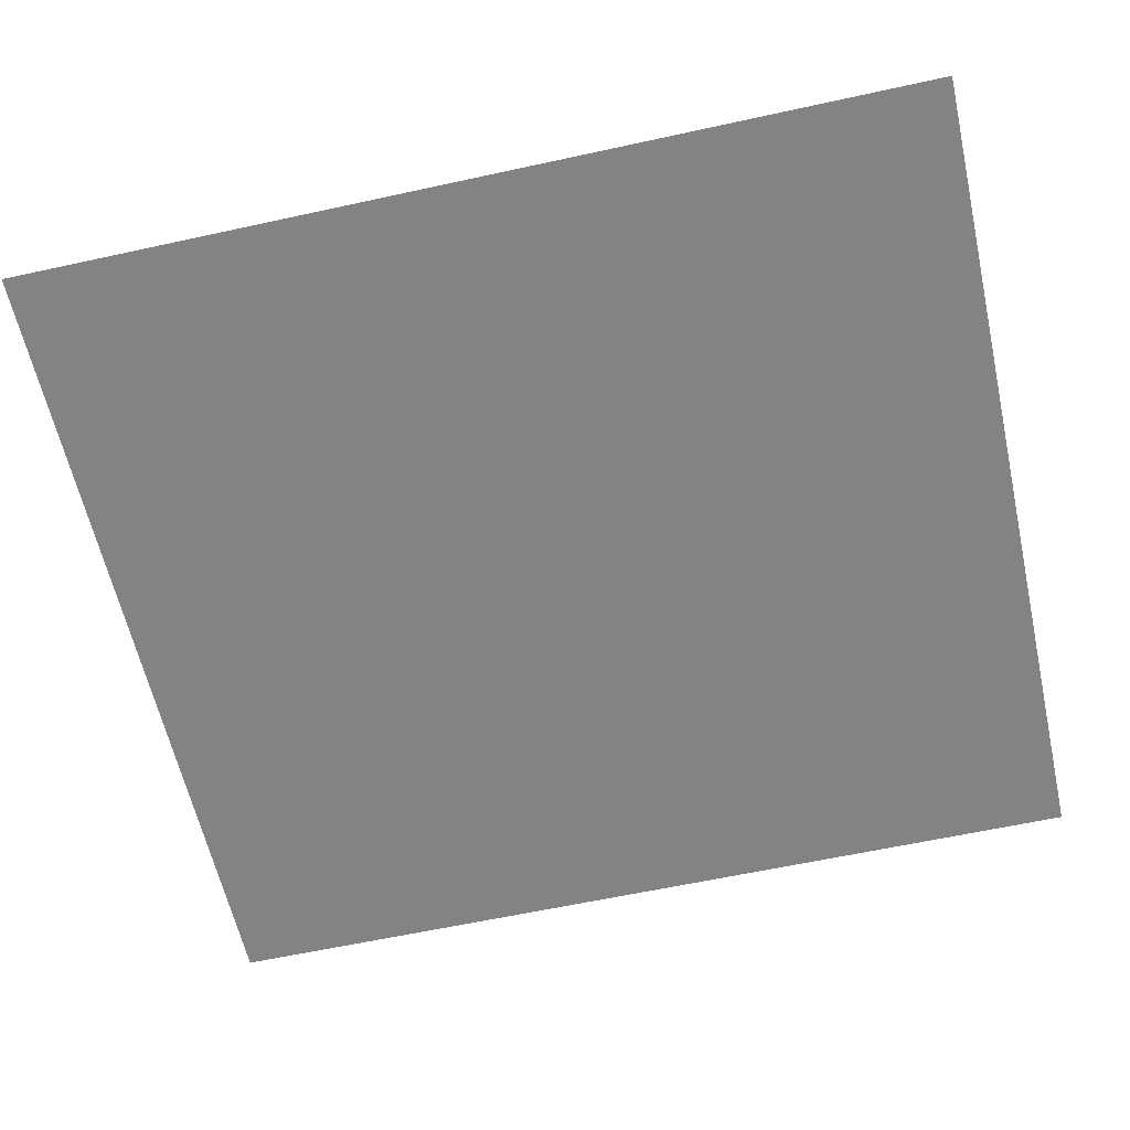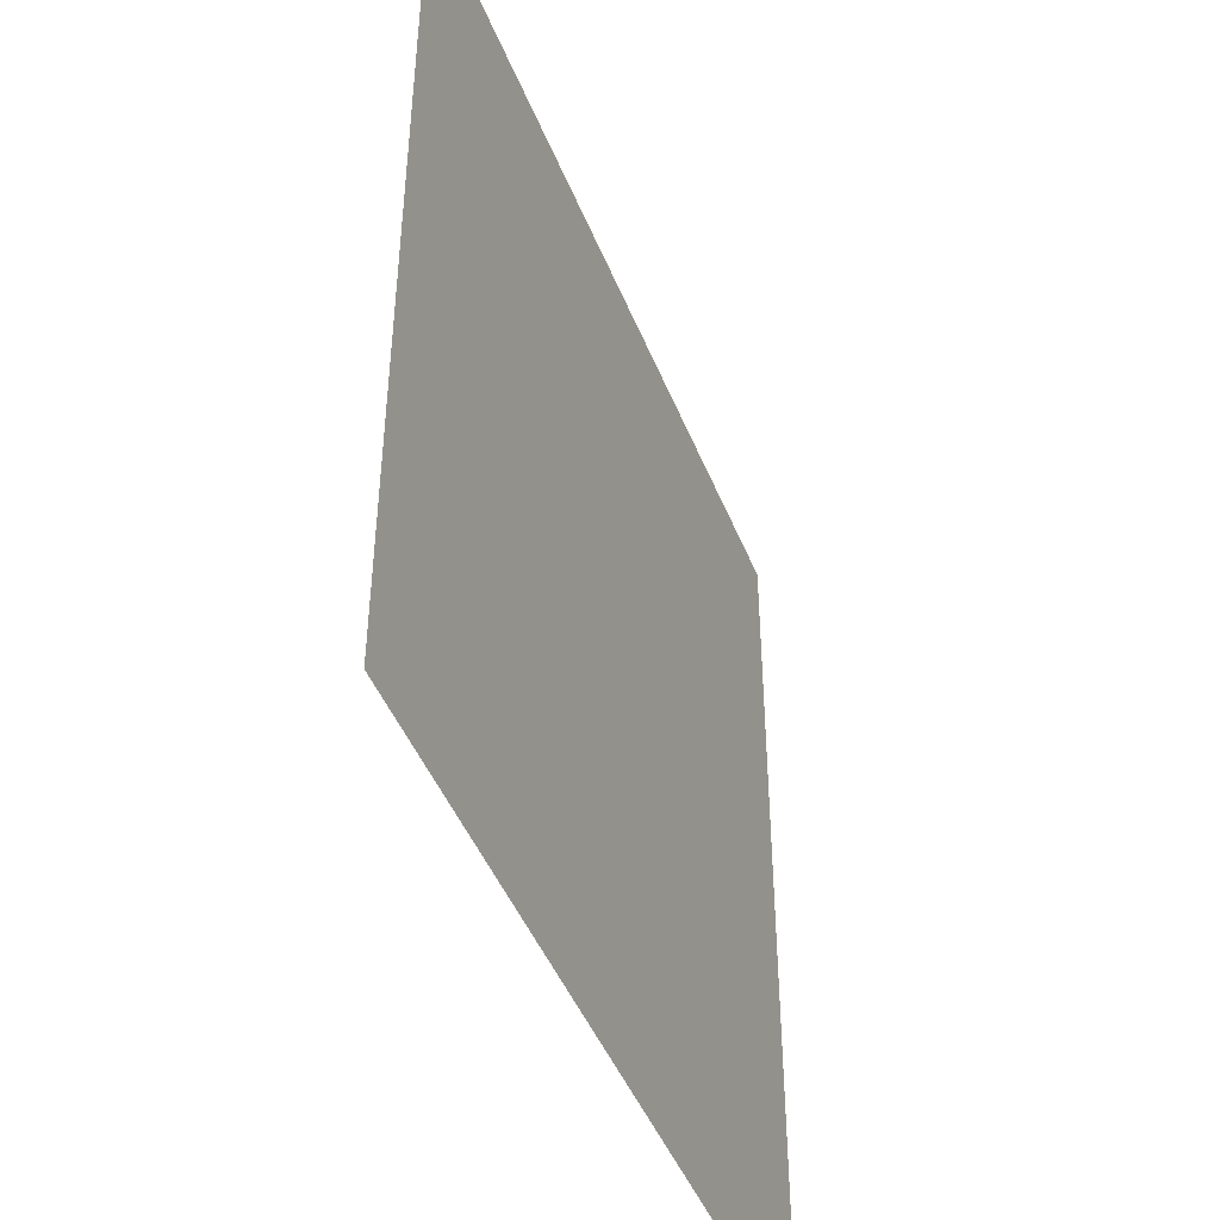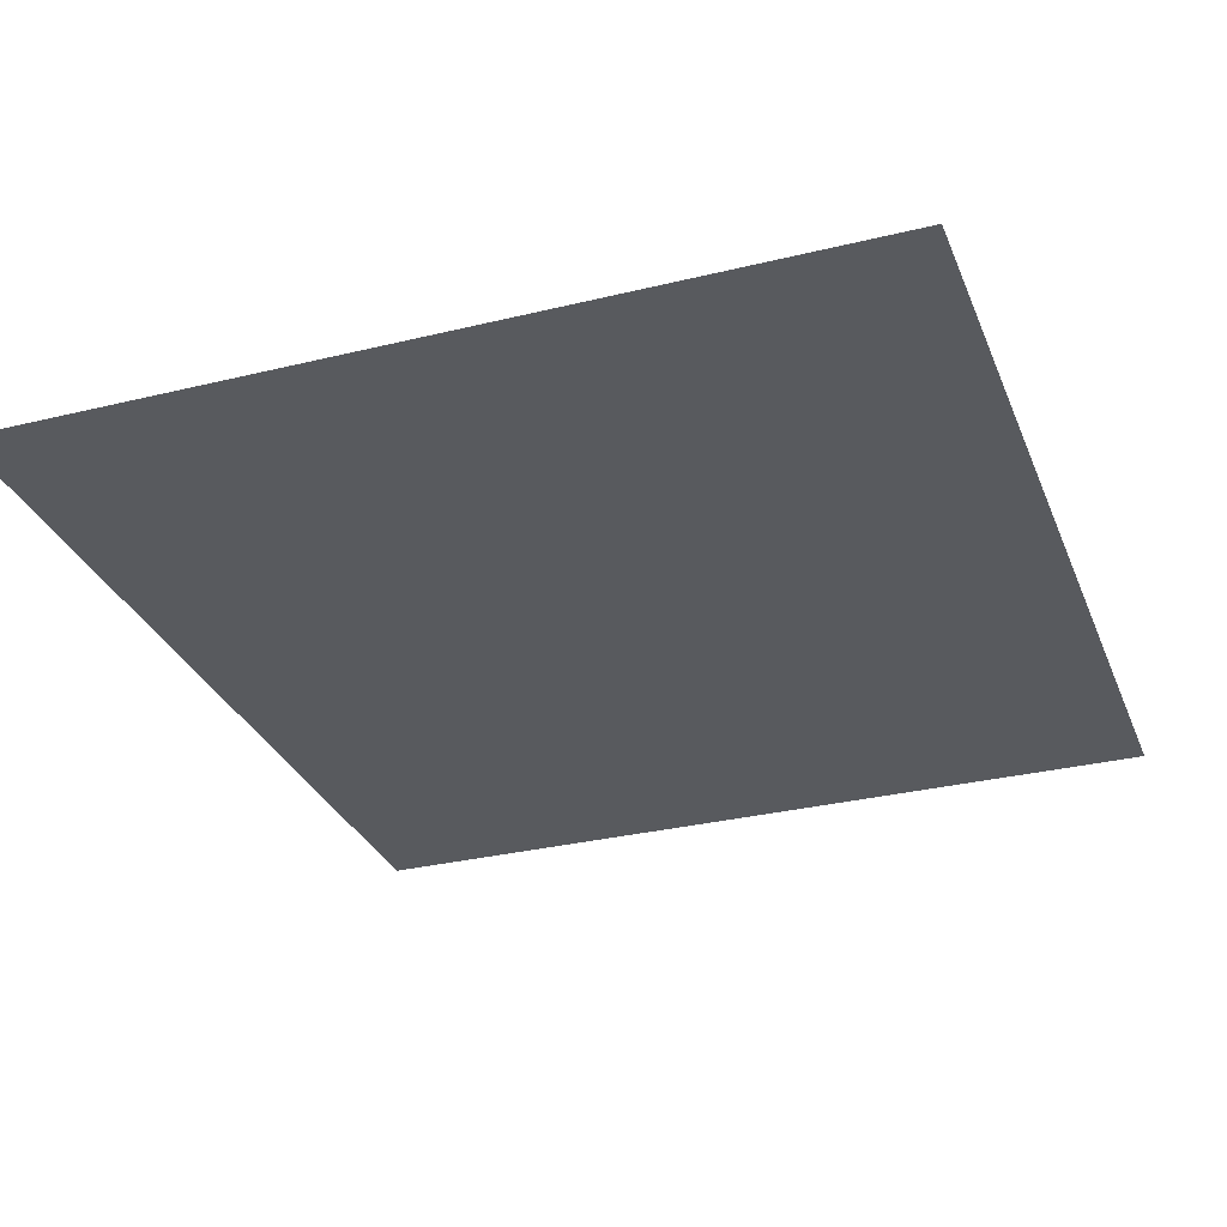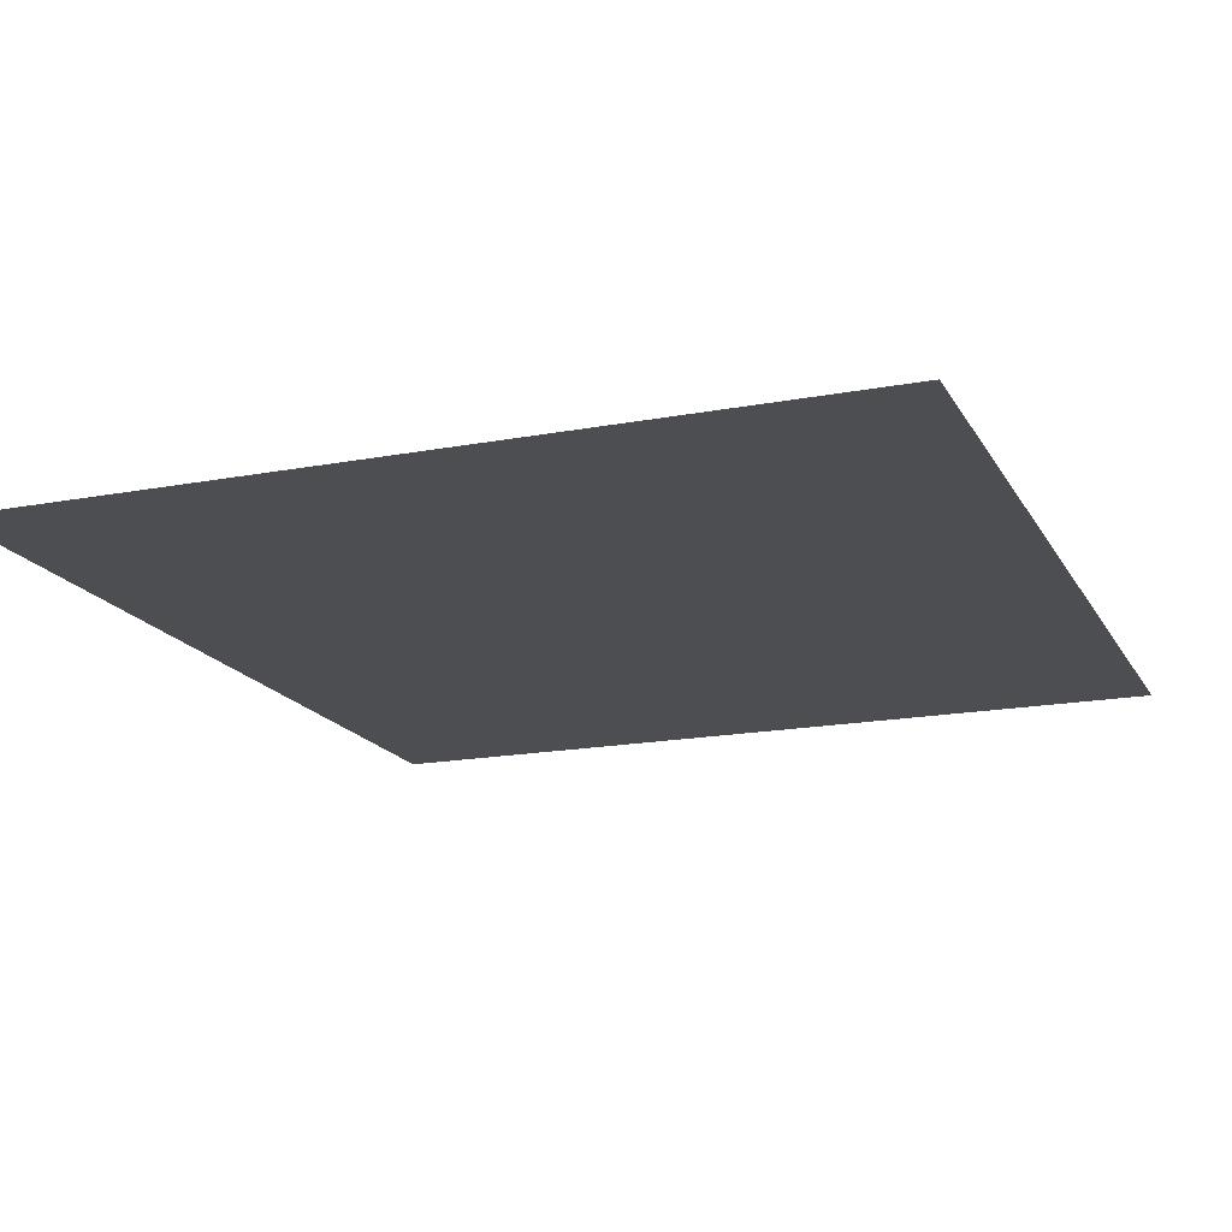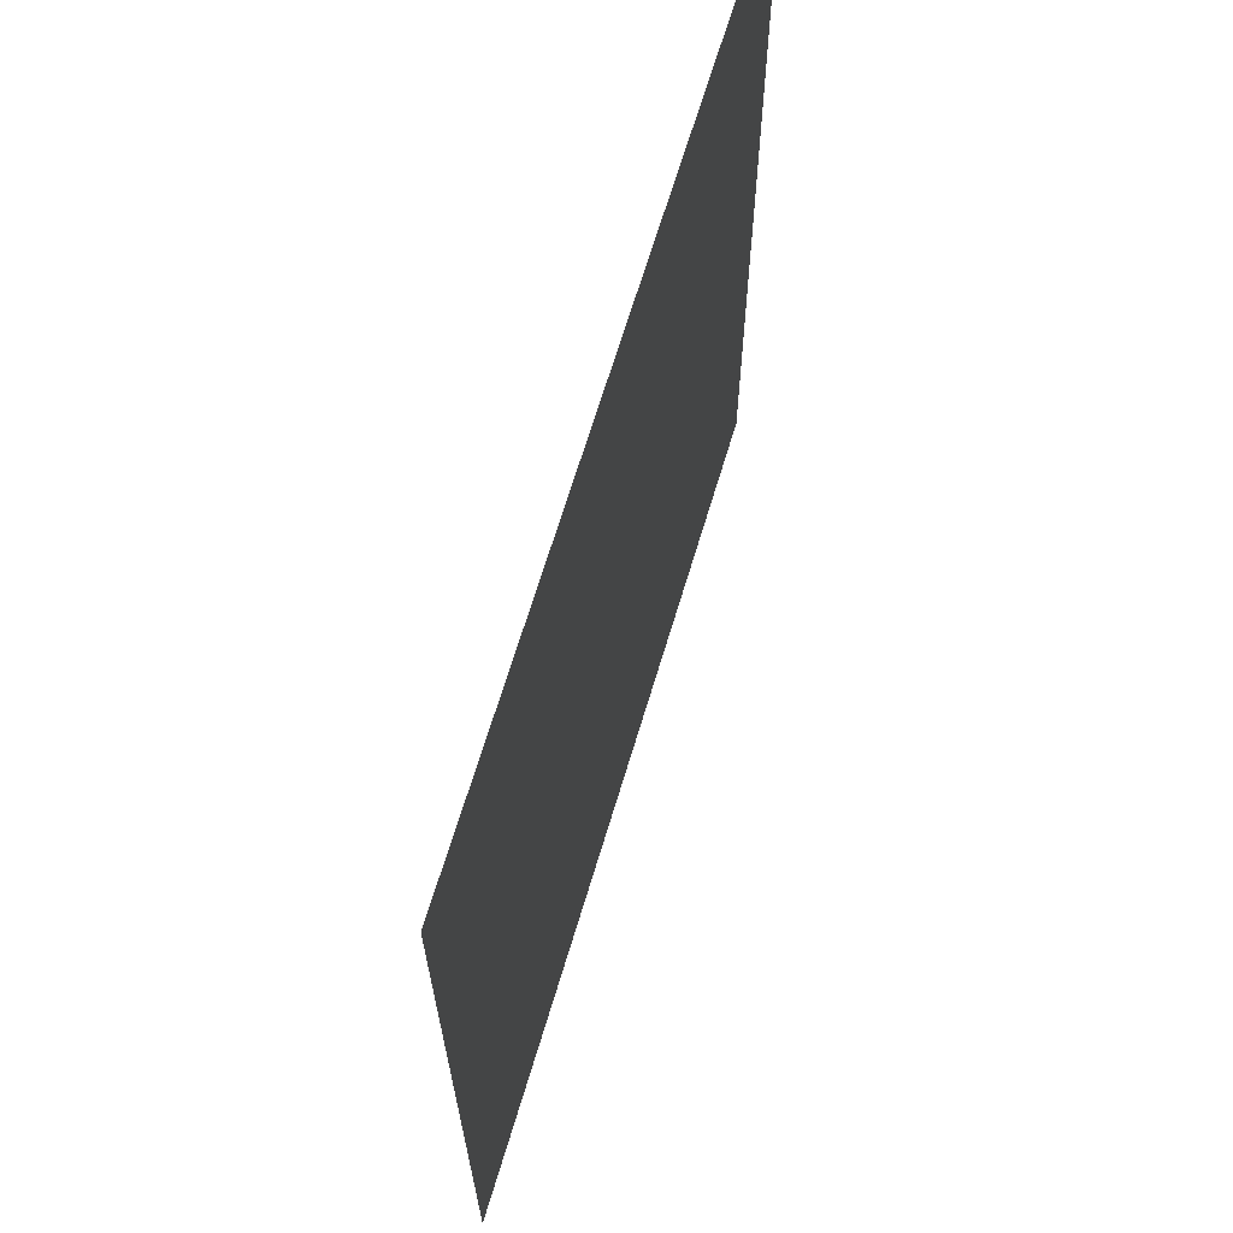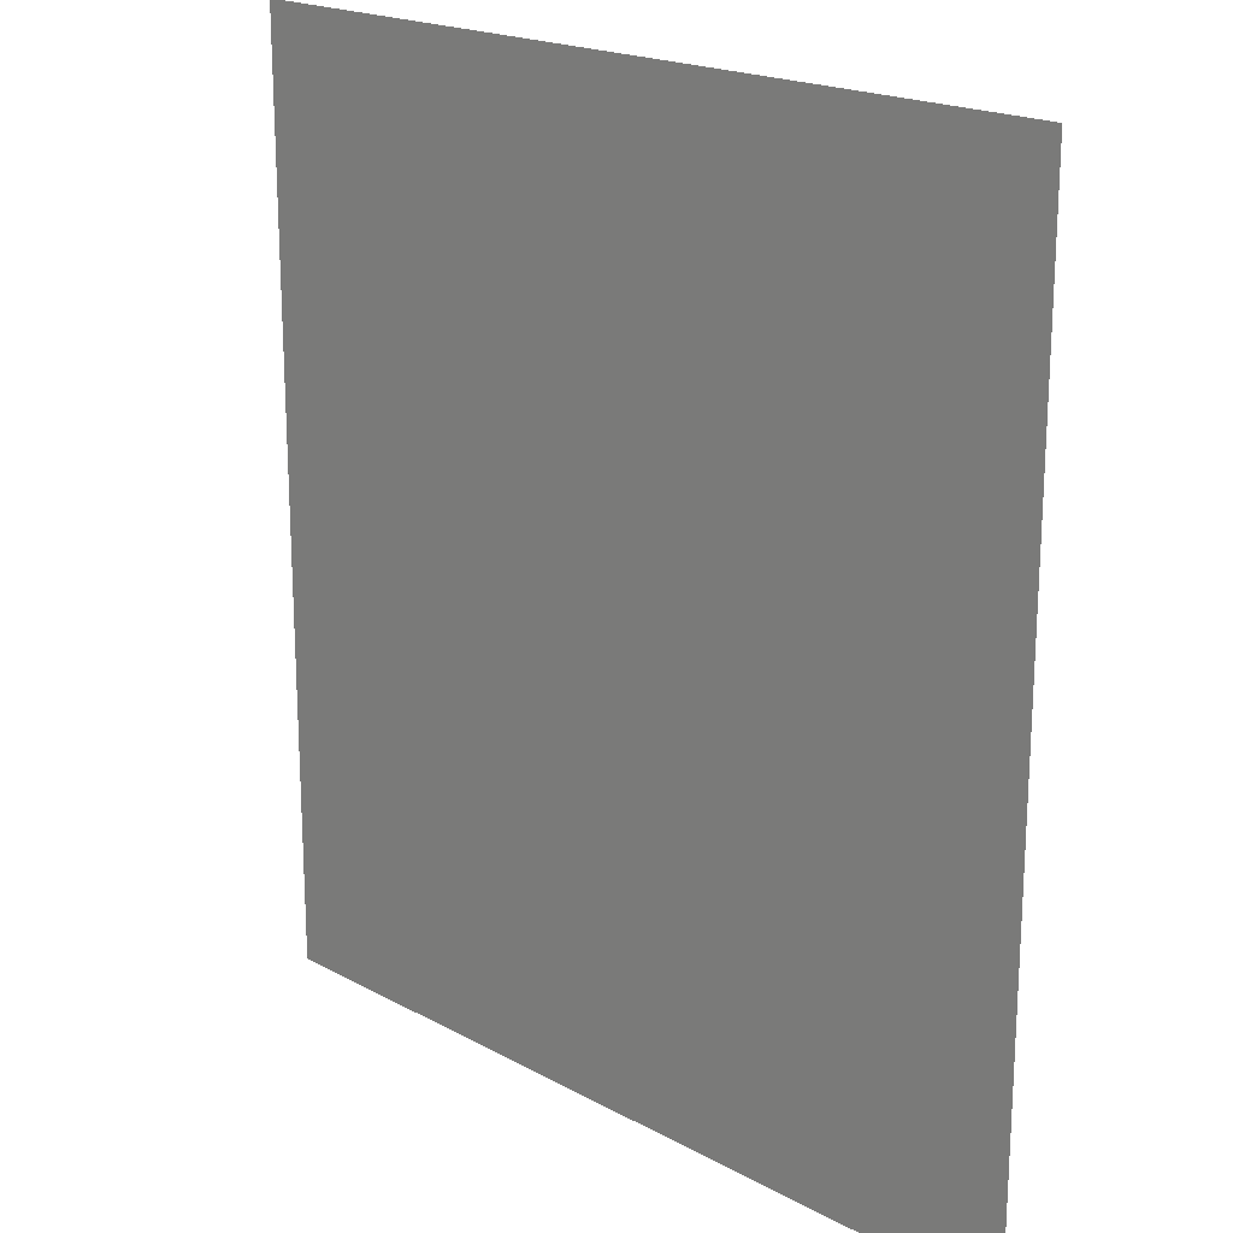
<metadata>
{"format":"obj","ext":"obj","renderer":"f3d","projection":"perspective","resolution":1024,"background":"white","views":[{"elev":-61.0,"azim":102.6,"up":"+Y"},{"elev":-45.8,"azim":111.1,"up":"+Z"},{"elev":-30.6,"azim":19.5,"up":"+Y"},{"elev":-17.2,"azim":20.7,"up":"+Y"},{"elev":67.2,"azim":-73.3,"up":"+Z"},{"elev":19.7,"azim":-134.9,"up":"+Z"}]}
</metadata>
<code>
v -30 -0.5 -60
v  30 -0.5 -60
v -30 -0.5 5
v  30 -0.5 5
f 1 3 2
f 2 3 4

</code>
